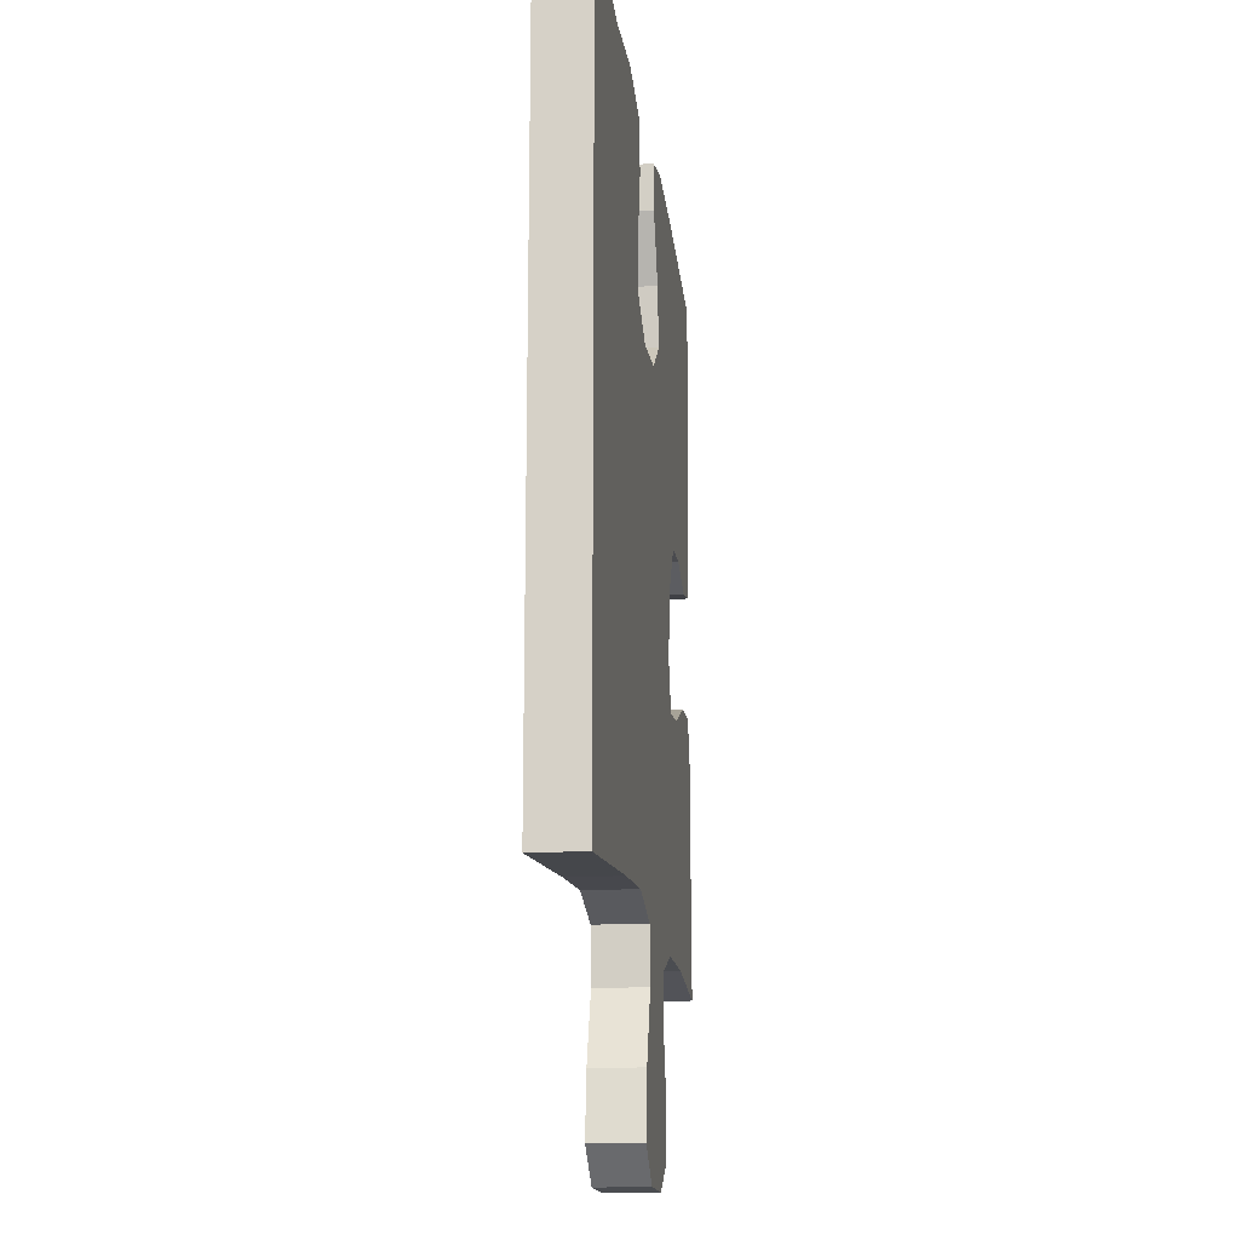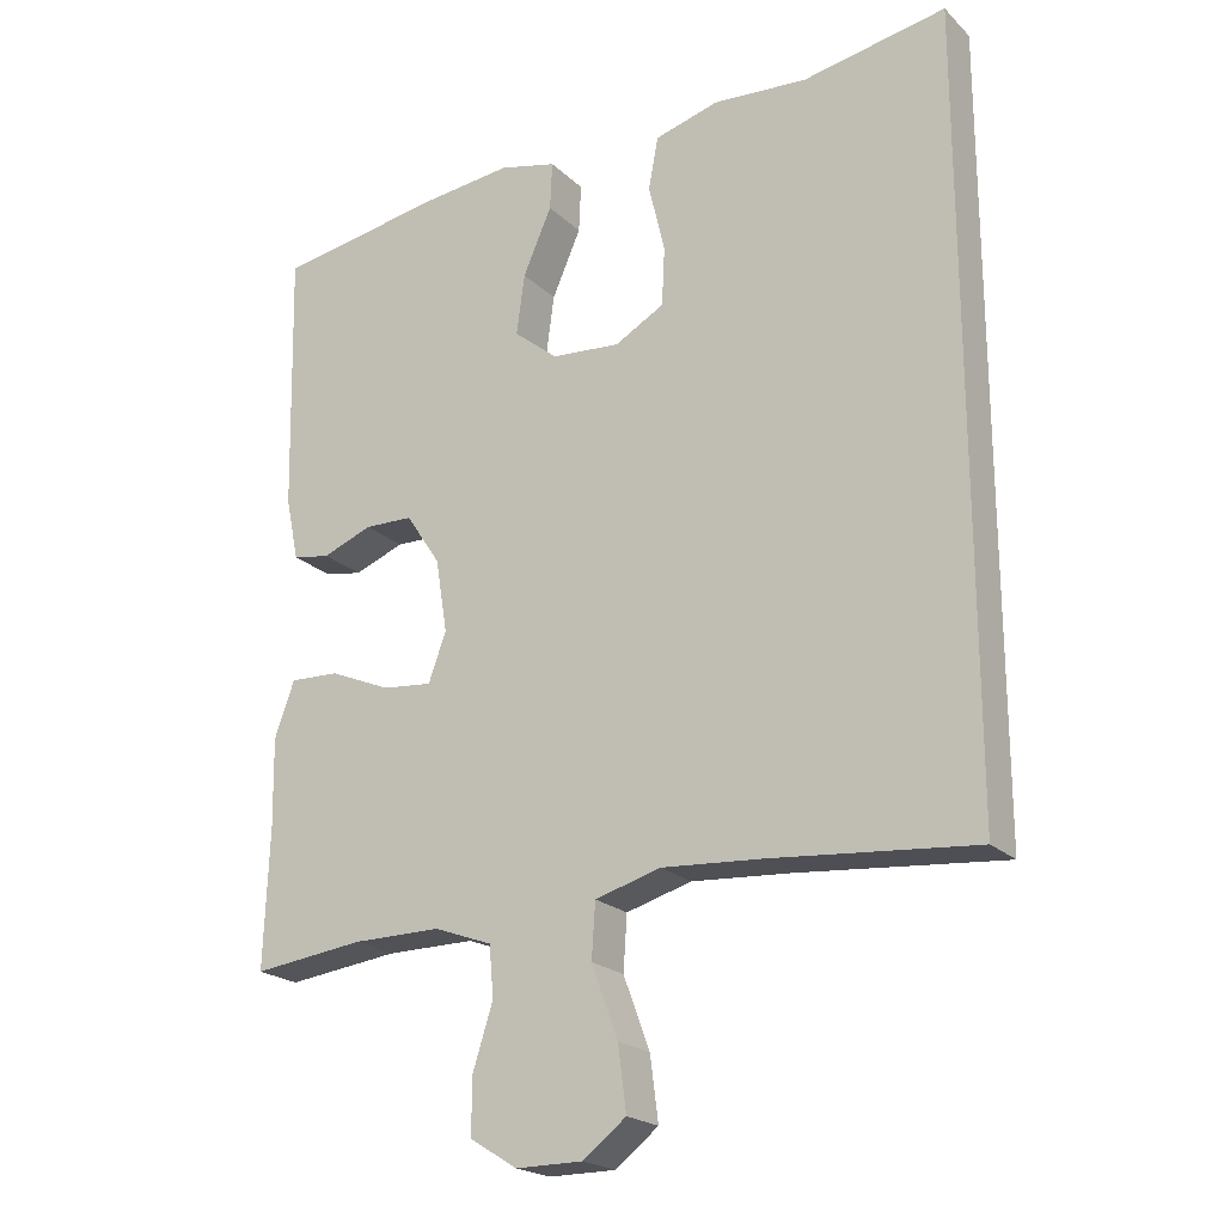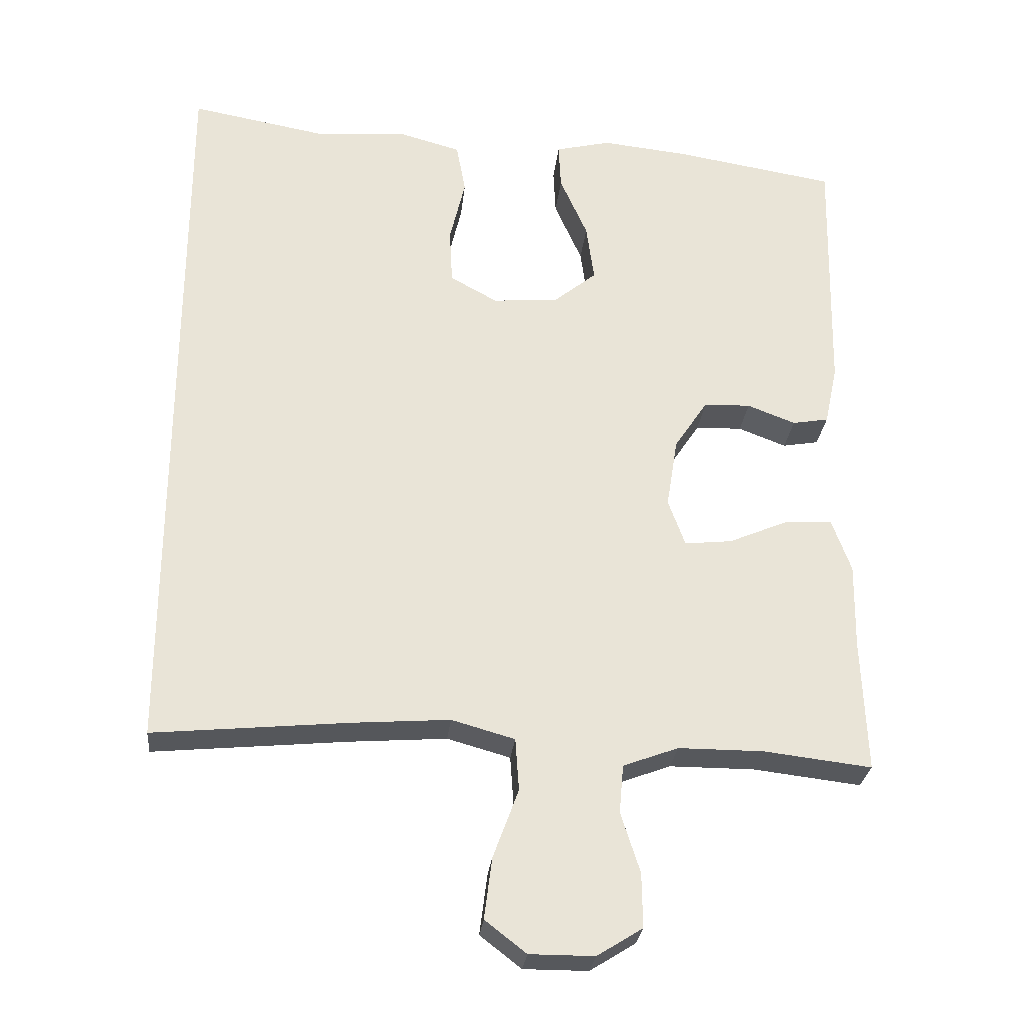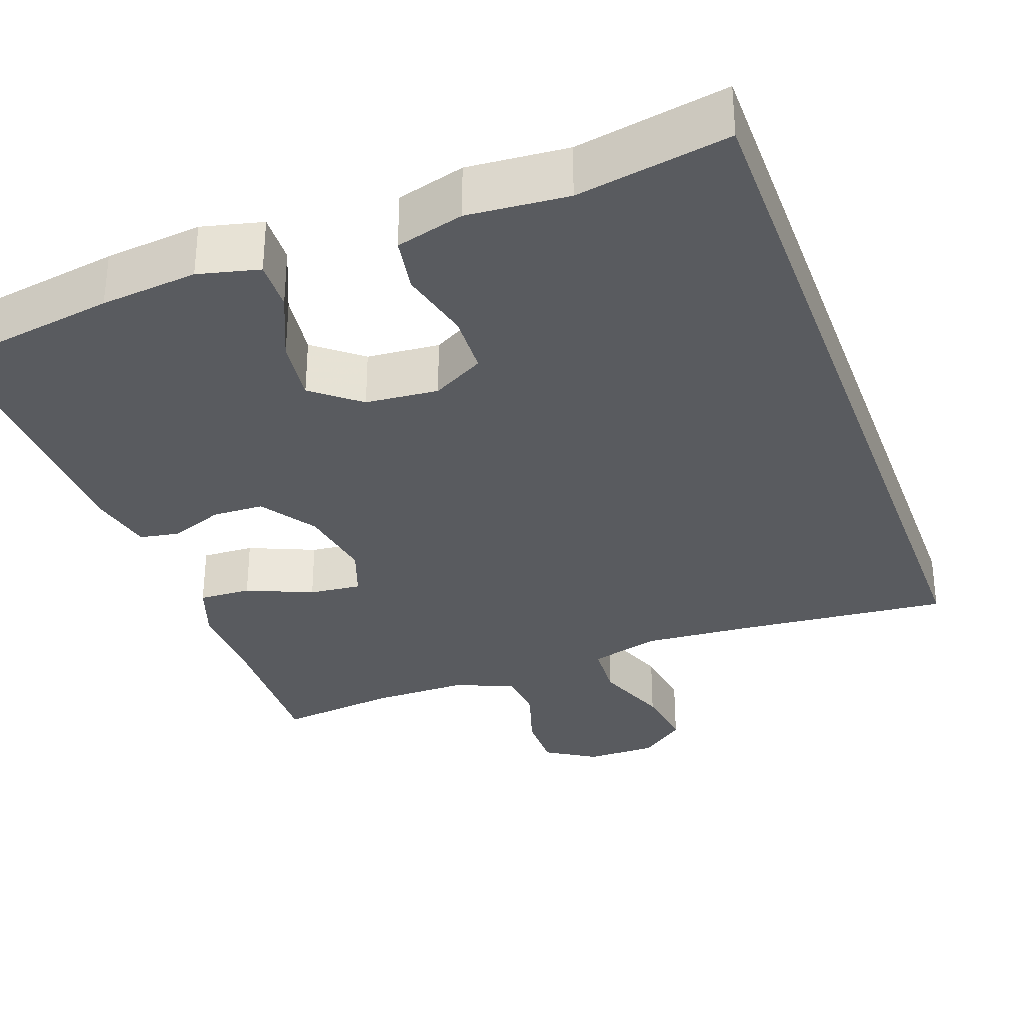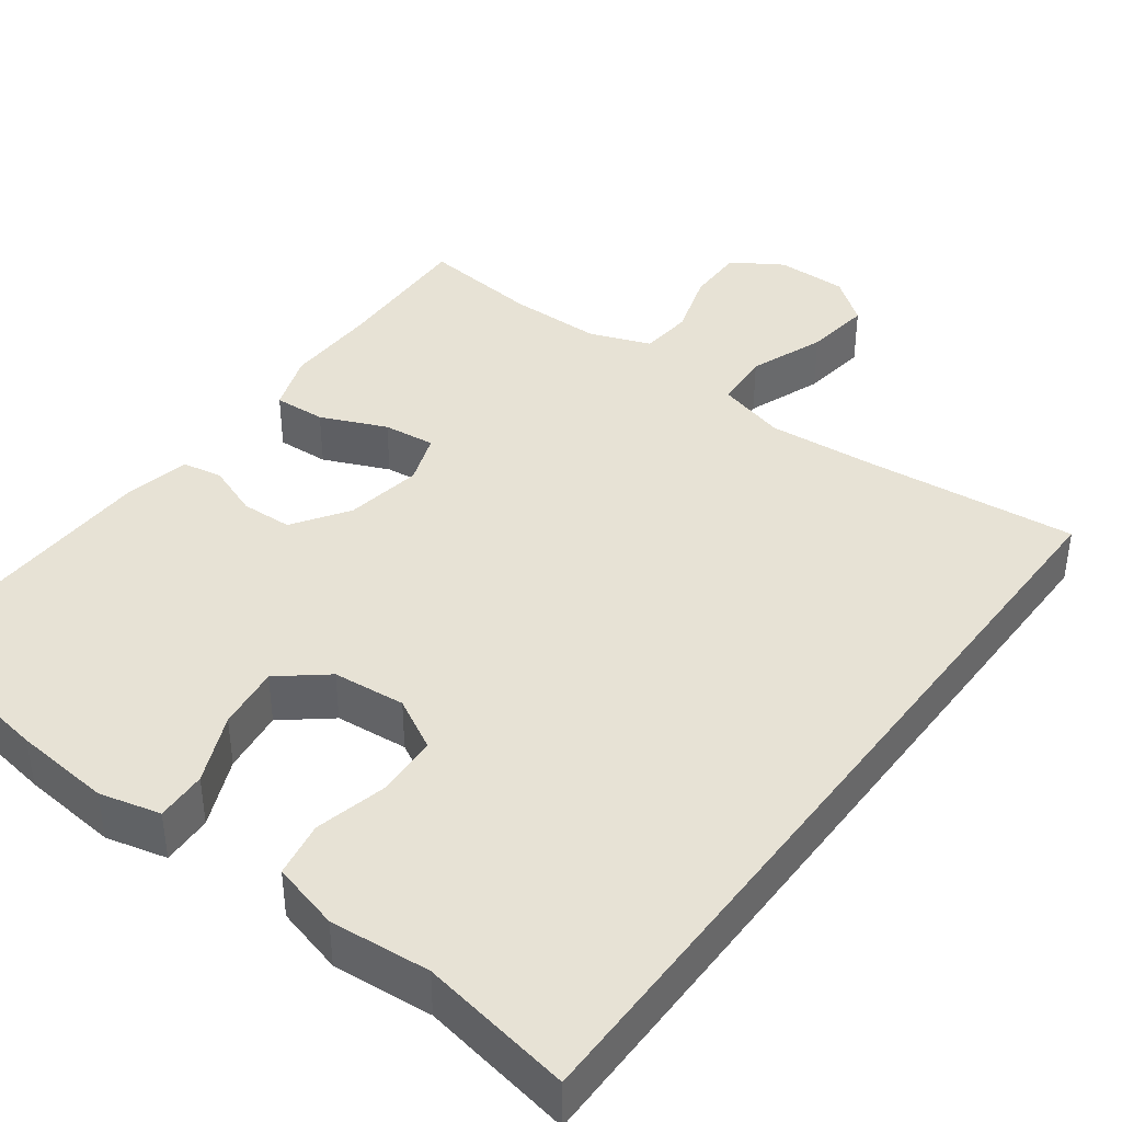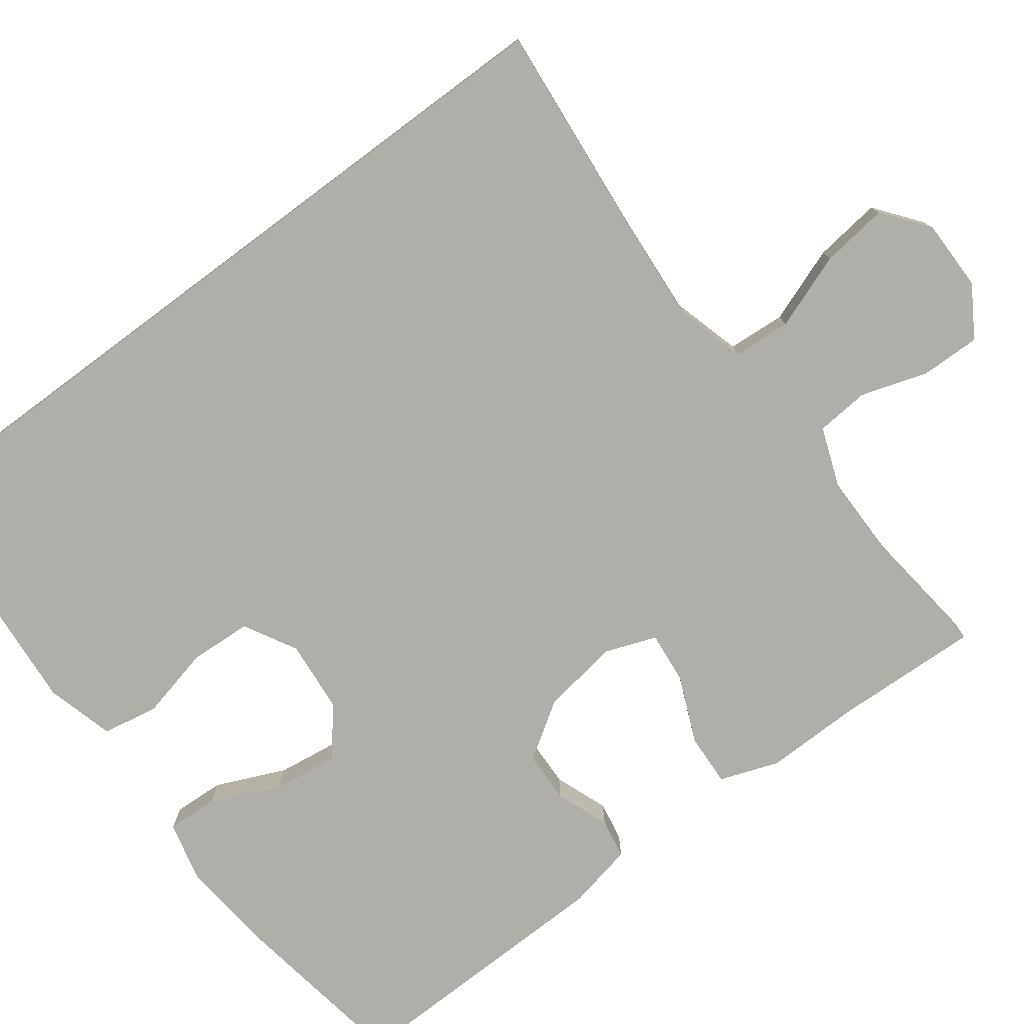
<metadata>
{"format":"obj","ext":"obj","renderer":"f3d","projection":"perspective","resolution":1024,"background":"white","views":[{"elev":-16.0,"azim":97.2,"up":"+Z"},{"elev":-21.3,"azim":32.1,"up":"+Z"},{"elev":-27.7,"azim":174.2,"up":"+Z"},{"elev":-32.4,"azim":20.1,"up":"+Y"},{"elev":40.1,"azim":36.5,"up":"+Y"},{"elev":-77.5,"azim":126.7,"up":"+Y"}]}
</metadata>
<code>
v -0.5 0.07 -0.5
v -0.493 0.07 -0.312
v -0.495 0.07 -0.192
v -0.468 0.07 -0.117
v -0.401 0.07 -0.12
v -0.317 0.07 -0.156
v -0.25 0.07 -0.163
v -0.226 0.07 -0.097
v -0.242 0.07 0.002
v -0.289 0.07 0.073
v -0.355 0.07 0.075
v -0.423 0.07 0.049
v -0.474 0.07 0.058
v -0.492 0.07 0.143
v -0.5 0.07 0.5
v -0.273 0.07 0.537
v -0.149 0.07 0.55
v -0.071 0.07 0.531
v -0.074 0.07 0.466
v -0.113 0.07 0.377
v -0.124 0.07 0.295
v -0.064 0.07 0.246
v 0.029 0.07 0.238
v 0.096 0.07 0.275
v 0.1 0.07 0.354
v 0.078 0.07 0.447
v 0.091 0.07 0.518
v 0.178 0.07 0.542
v 0.306 0.07 0.532
v 0.5 0.07 0.567
v 0.5 0.07 -0.489
v 0.225 0.07 -0.463
v 0.088 0.07 -0.453
v -0.001 0.07 -0.478
v -0.006 0.07 -0.552
v 0.03 0.07 -0.649
v 0.041 0.07 -0.735
v -0.017 0.07 -0.78
v -0.108 0.07 -0.78
v -0.172 0.07 -0.74
v -0.171 0.07 -0.664
v -0.144 0.07 -0.579
v -0.15 0.07 -0.511
v -0.228 0.07 -0.482
v -0.348 0.07 -0.482
v -0.5 0 -0.5
v -0.493 0 -0.312
v -0.495 0 -0.192
v -0.468 0 -0.117
v -0.401 0 -0.12
v -0.317 0 -0.156
v -0.25 0 -0.163
v -0.226 0 -0.097
v -0.242 0 0.002
v -0.289 0 0.073
v -0.355 0 0.075
v -0.423 0 0.049
v -0.474 0 0.058
v -0.492 0 0.143
v -0.5 0 0.5
v -0.273 0 0.537
v -0.149 0 0.55
v -0.071 0 0.531
v -0.074 0 0.466
v -0.113 0 0.377
v -0.124 0 0.295
v -0.064 0 0.246
v 0.029 0 0.238
v 0.096 0 0.275
v 0.1 0 0.354
v 0.078 0 0.447
v 0.091 0 0.518
v 0.178 0 0.542
v 0.306 0 0.532
v 0.5 0 0.567
v 0.5 0 -0.489
v 0.225 0 -0.463
v 0.088 0 -0.453
v -0.001 0 -0.478
v -0.006 0 -0.552
v 0.03 0 -0.649
v 0.041 0 -0.735
v -0.017 0 -0.78
v -0.108 0 -0.78
v -0.172 0 -0.74
v -0.171 0 -0.664
v -0.144 0 -0.579
v -0.15 0 -0.511
v -0.228 0 -0.482
v -0.348 0 -0.482
f 40 41 42
f 39 40 42
f 38 39 42
f 37 38 42
f 36 37 42
f 35 36 42
f 34 35 42 43
f 33 34 43 44
f 29 30 31 32
f 29 32 33
f 27 28 29
f 26 27 29
f 25 26 29
f 24 25 29 33
f 33 44 45
f 24 33 45
f 23 24 45
f 18 19 20
f 17 18 20
f 16 17 20
f 15 16 20
f 14 15 20
f 13 14 20
f 12 13 20
f 11 12 20
f 10 11 20 21
f 9 10 21 22
f 4 5 6
f 3 4 6
f 2 3 6
f 2 6 7
f 1 2 7
f 45 1 7
f 23 45 7 8
f 8 9 22 23
f 87 86 85
f 87 85 84
f 87 84 83
f 87 83 82
f 87 82 81
f 87 81 80
f 88 87 80 79
f 89 88 79 78
f 77 76 75 74
f 78 77 74
f 74 73 72
f 74 72 71
f 74 71 70
f 78 74 70 69
f 90 89 78
f 90 78 69
f 90 69 68
f 65 64 63
f 65 63 62
f 65 62 61
f 65 61 60
f 65 60 59
f 65 59 58
f 65 58 57
f 65 57 56
f 66 65 56 55
f 67 66 55 54
f 51 50 49
f 51 49 48
f 51 48 47
f 52 51 47
f 52 47 46
f 52 46 90
f 53 52 90 68
f 68 67 54 53
f 1 46 47 2
f 2 47 48 3
f 3 48 49 4
f 4 49 50 5
f 5 50 51 6
f 6 51 52 7
f 7 52 53 8
f 8 53 54 9
f 9 54 55 10
f 10 55 56 11
f 11 56 57 12
f 12 57 58 13
f 13 58 59 14
f 14 59 60 15
f 15 60 61 16
f 16 61 62 17
f 17 62 63 18
f 18 63 64 19
f 19 64 65 20
f 20 65 66 21
f 21 66 67 22
f 22 67 68 23
f 23 68 69 24
f 24 69 70 25
f 25 70 71 26
f 26 71 72 27
f 27 72 73 28
f 28 73 74 29
f 29 74 75 30
f 30 75 76 31
f 31 76 77 32
f 32 77 78 33
f 33 78 79 34
f 34 79 80 35
f 35 80 81 36
f 36 81 82 37
f 37 82 83 38
f 38 83 84 39
f 39 84 85 40
f 40 85 86 41
f 41 86 87 42
f 42 87 88 43
f 43 88 89 44
f 44 89 90 45
f 45 90 46 1

</code>
